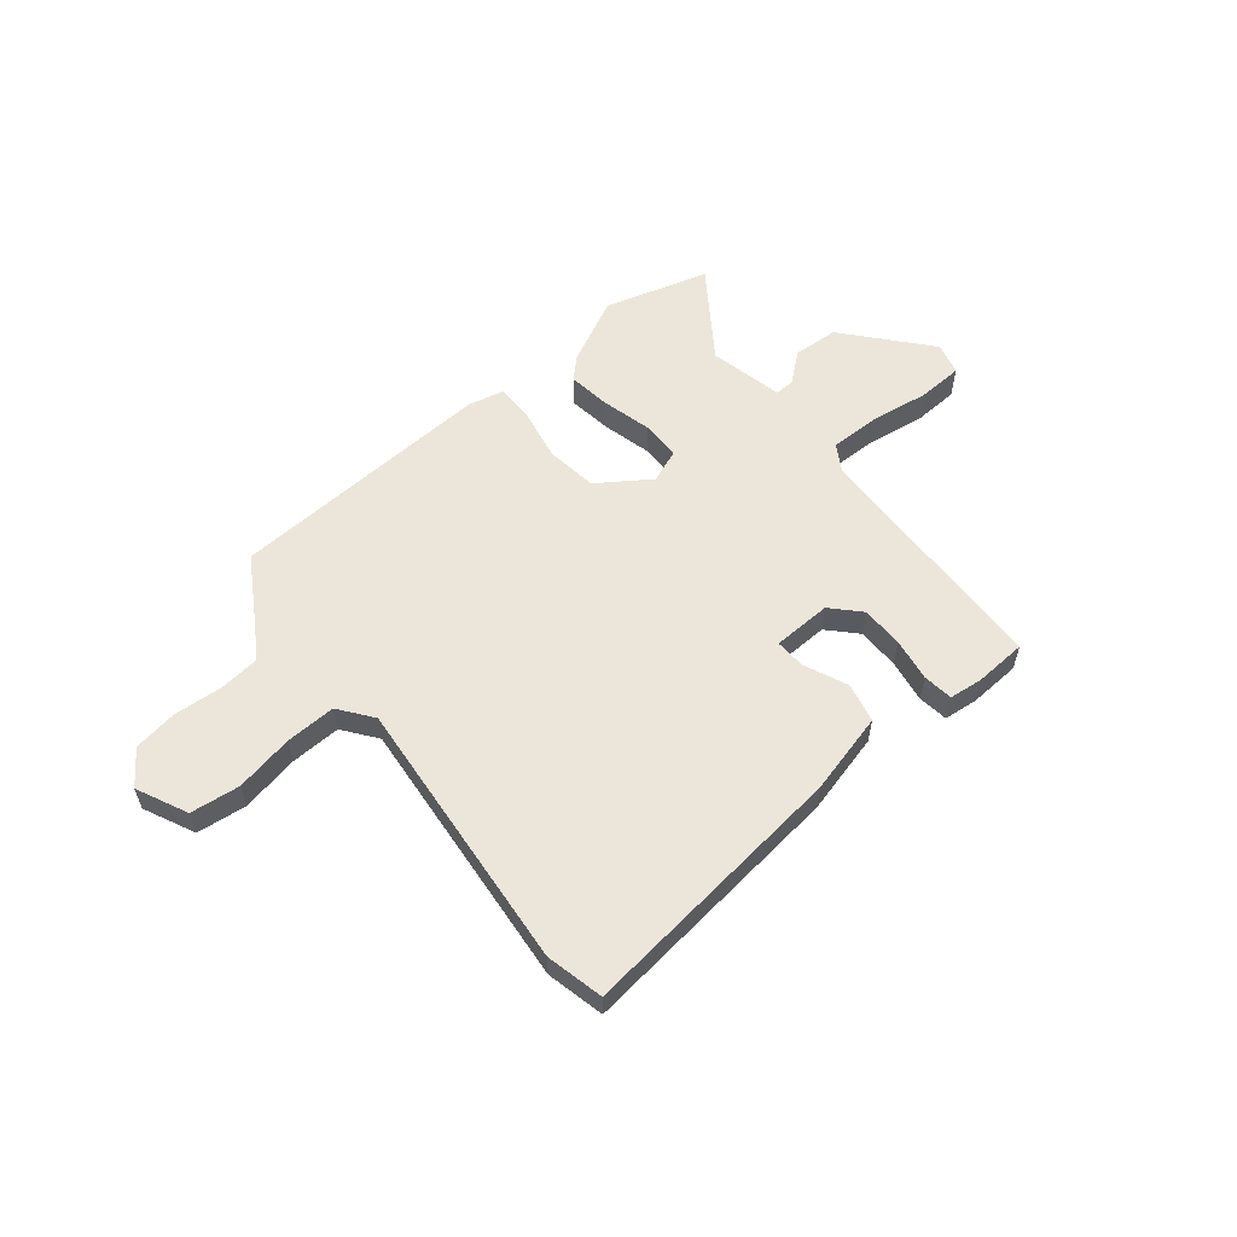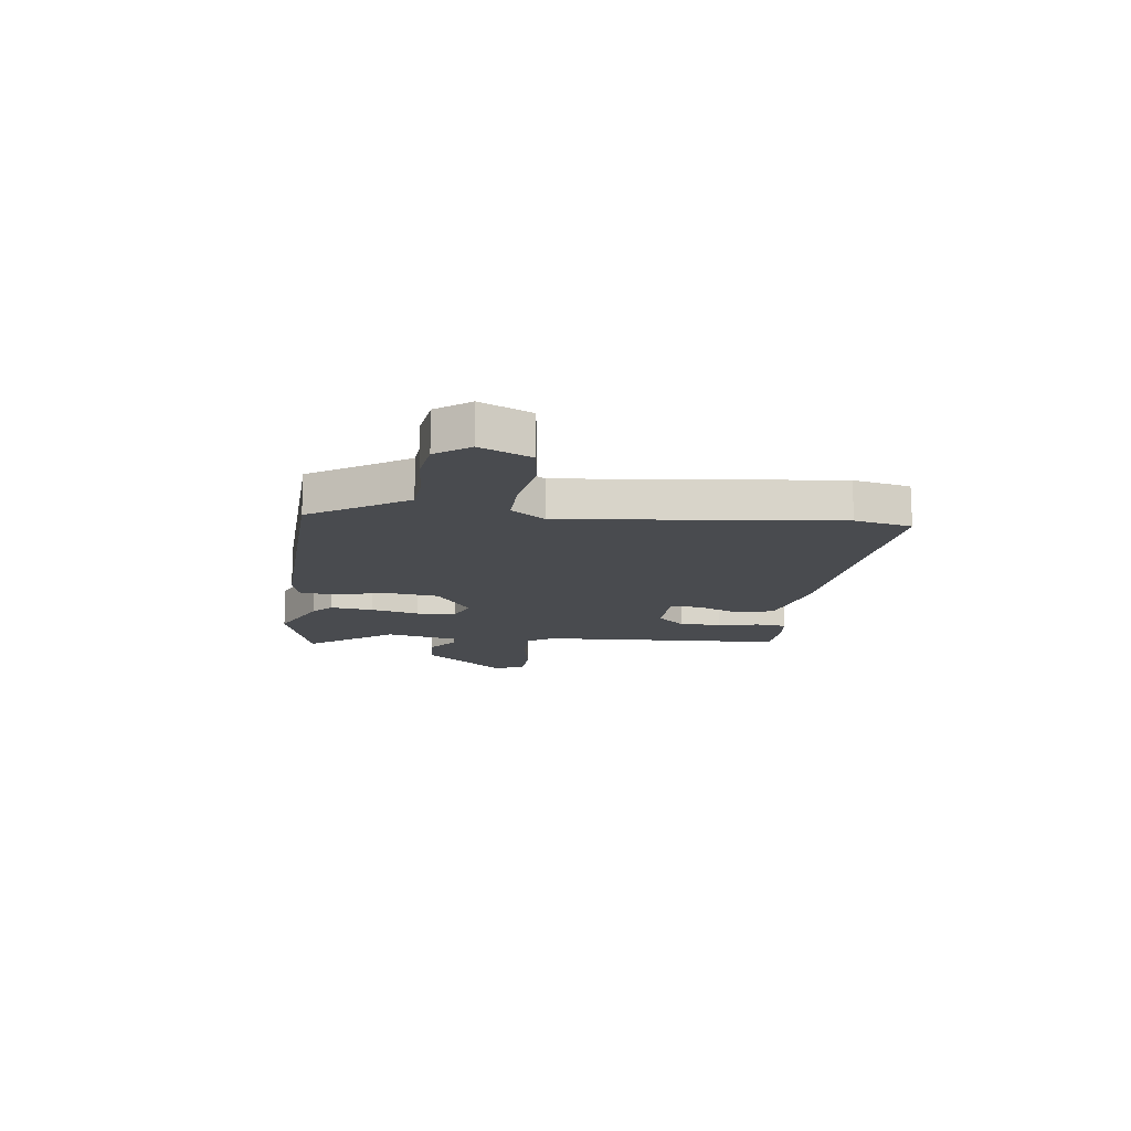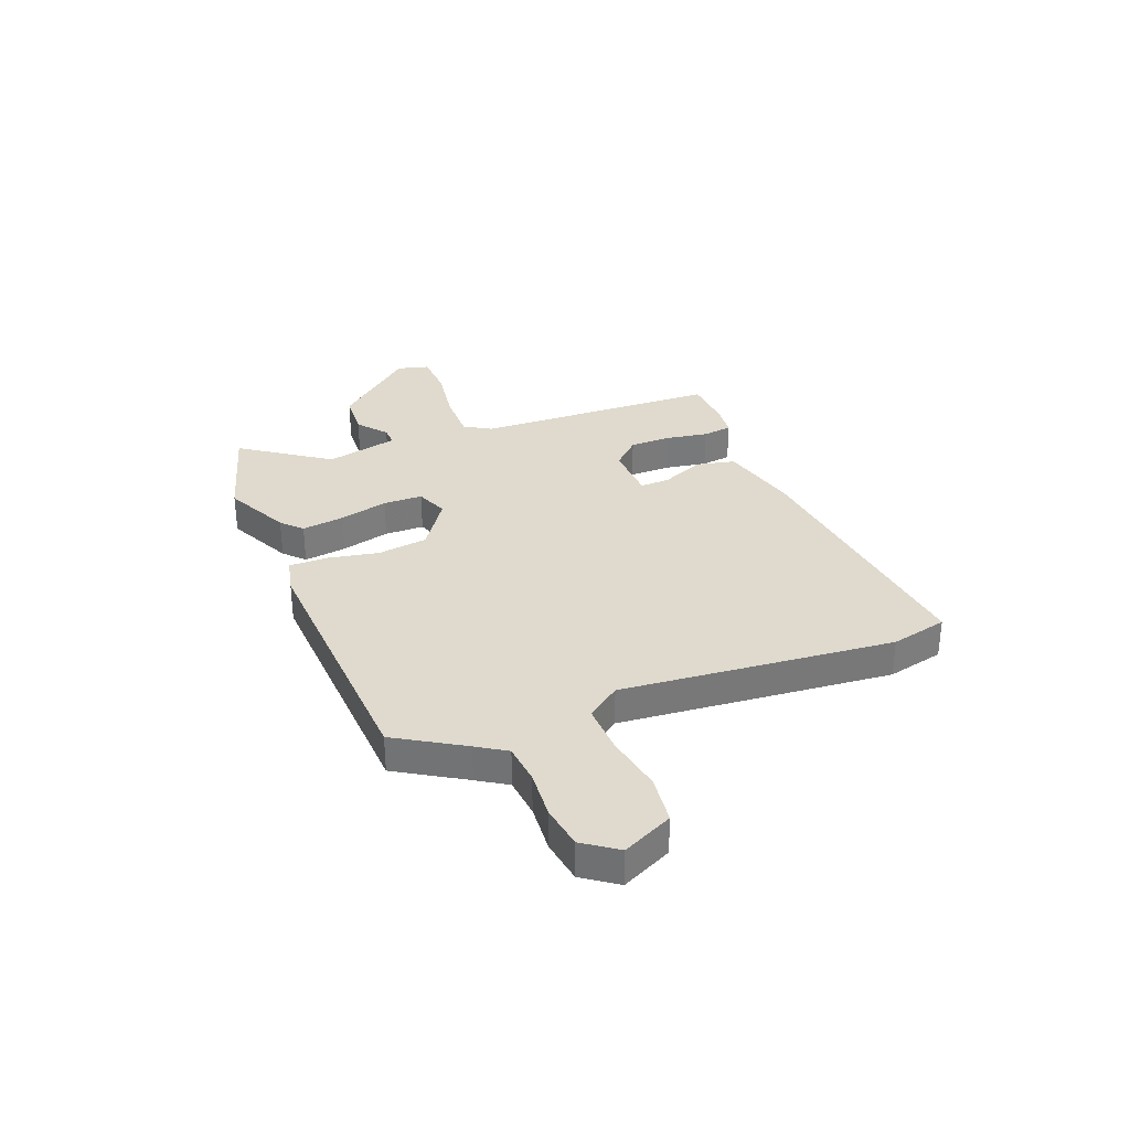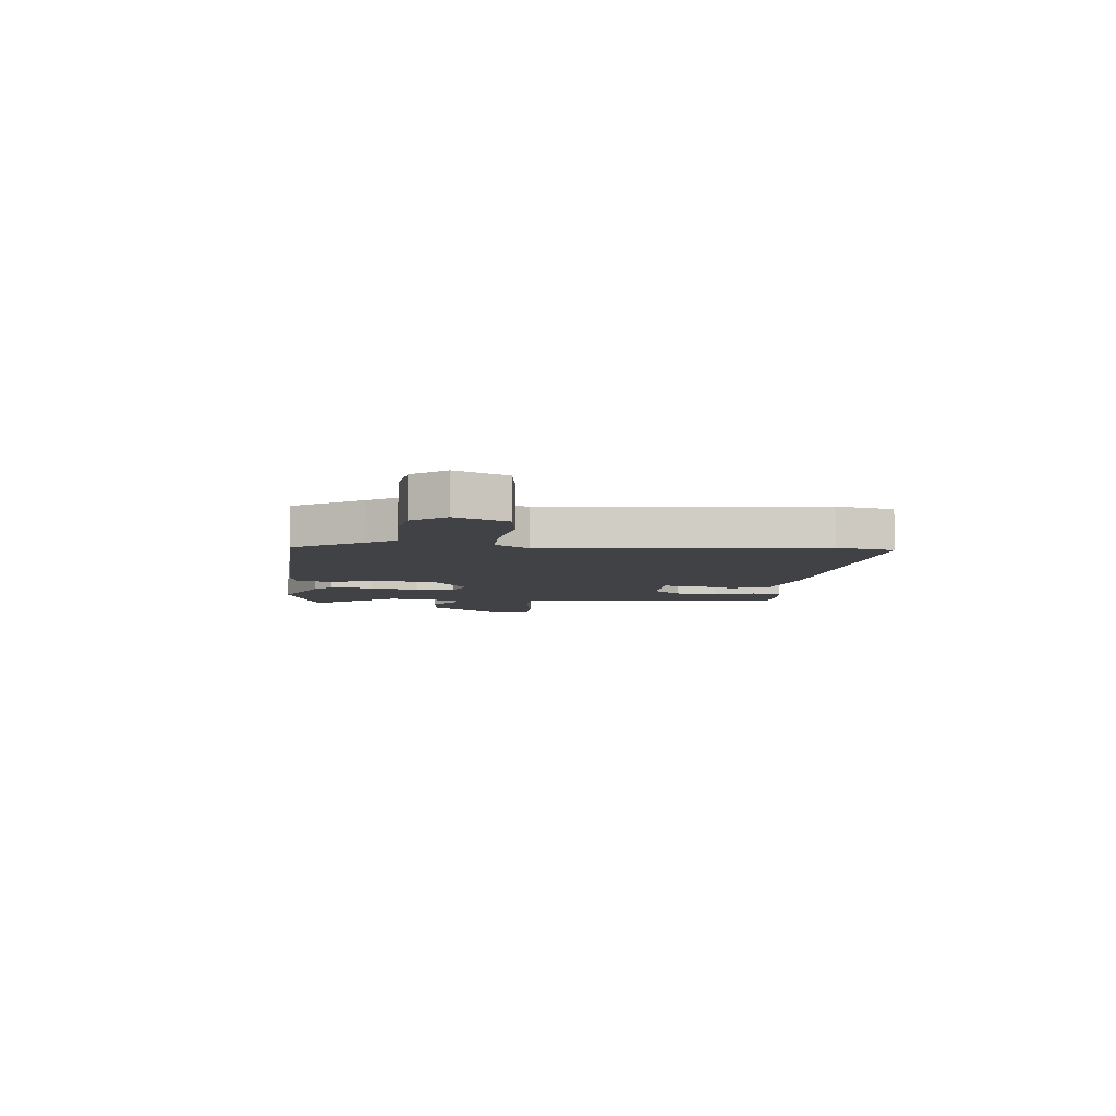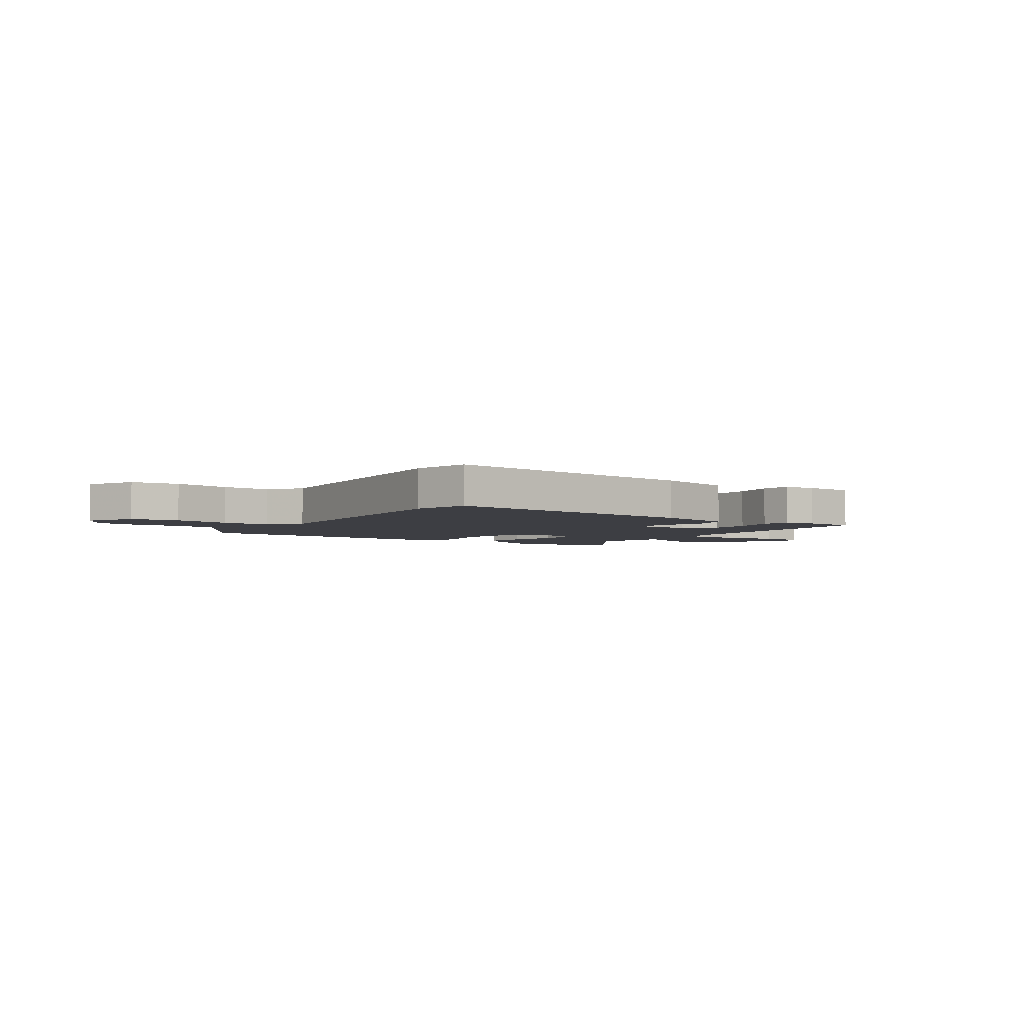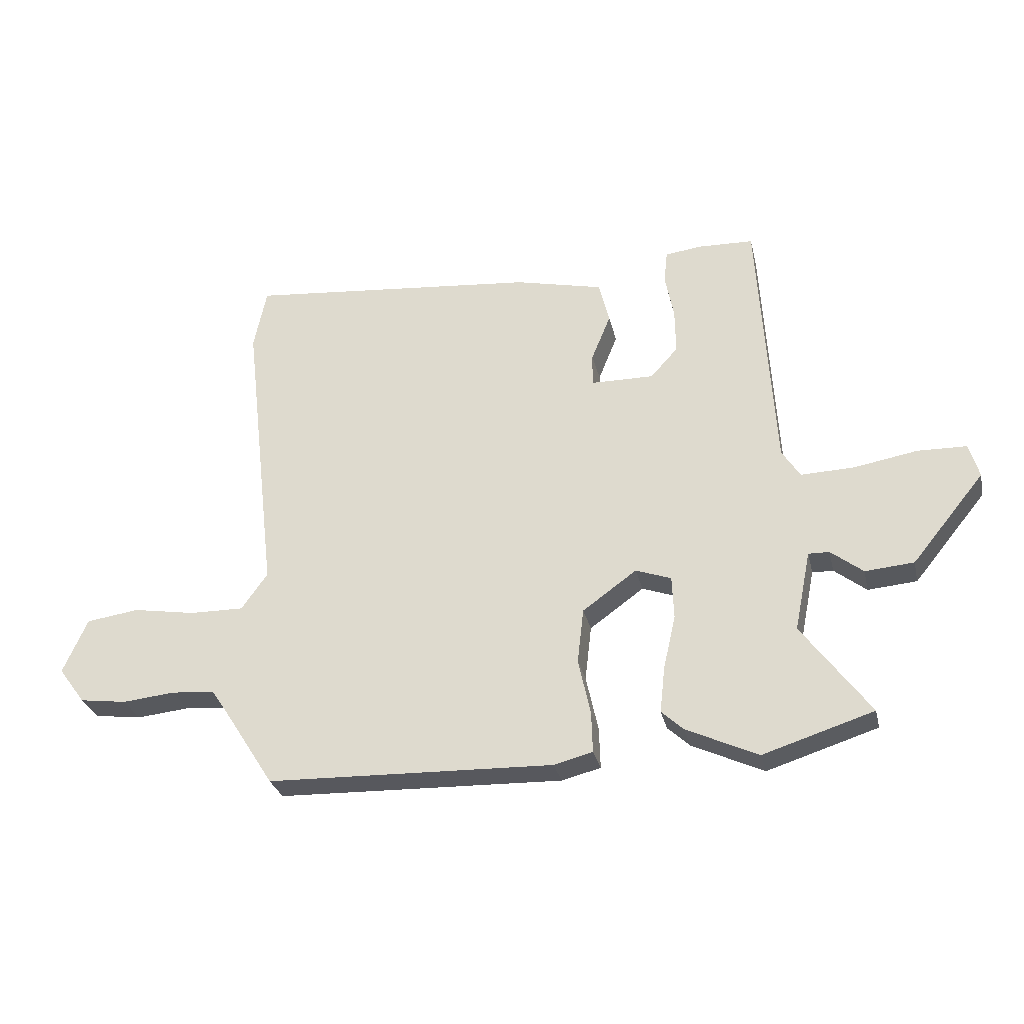
<metadata>
{"format":"obj","ext":"obj","renderer":"f3d","projection":"perspective","resolution":1024,"background":"white","views":[{"elev":57.5,"azim":-40.6,"up":"+Y"},{"elev":-14.2,"azim":-97.7,"up":"+Y"},{"elev":32.7,"azim":-112.7,"up":"+Y"},{"elev":-6.5,"azim":-95.9,"up":"+Y"},{"elev":-3.7,"azim":-36.0,"up":"+Y"},{"elev":-29.3,"azim":12.7,"up":"+Z"}]}
</metadata>
<code>
v 0.445 0.07 0.492
v 0.472 0.07 0.032
v 0.503 0.07 -0.017
v 0.595 0.07 -0.014
v 0.704 0.07 0.005
v 0.788 0.07 0.003
v 0.805 0.07 -0.056
v 0.68 0.07 -0.209
v 0.596 0.07 -0.216
v 0.541 0.07 -0.173
v 0.505 0.07 -0.172
v 0.477 0.07 -0.31
v 0.594 0.07 -0.47
v 0.404 0.07 -0.53
v 0.281 0.07 -0.473
v 0.243 0.07 -0.438
v 0.252 0.07 -0.358
v 0.273 0.07 -0.266
v 0.27 0.07 -0.192
v 0.209 0.07 -0.17
v 0.116 0.07 -0.237
v 0.105 0.07 -0.332
v 0.126 0.07 -0.428
v 0.128 0.07 -0.499
v 0.061 0.07 -0.516
v -0.432 0.07 -0.501
v -0.511 0.07 -0.377
v -0.547 0.07 -0.323
v -0.622 0.07 -0.317
v -0.712 0.07 -0.326
v -0.793 0.07 -0.315
v -0.839 0.07 -0.253
v -0.797 0.07 -0.158
v -0.706 0.07 -0.145
v -0.598 0.07 -0.163
v -0.505 0.07 -0.164
v -0.46 0.07 -0.101
v -0.519 0.07 0.408
v -0.497 0.07 0.515
v 0.006 0.07 0.468
v 0.157 0.07 0.433
v 0.175 0.07 0.36
v 0.142 0.07 0.279
v 0.141 0.07 0.223
v 0.25 0.07 0.222
v 0.297 0.07 0.274
v 0.296 0.07 0.352
v 0.281 0.07 0.431
v 0.287 0.07 0.487
v 0.349 0.07 0.495
v 0.445 0 0.492
v 0.472 0 0.032
v 0.503 0 -0.017
v 0.595 0 -0.014
v 0.704 0 0.005
v 0.788 0 0.003
v 0.805 0 -0.056
v 0.68 0 -0.209
v 0.596 0 -0.216
v 0.541 0 -0.173
v 0.505 0 -0.172
v 0.477 0 -0.31
v 0.594 0 -0.47
v 0.404 0 -0.53
v 0.281 0 -0.473
v 0.243 0 -0.438
v 0.252 0 -0.358
v 0.273 0 -0.266
v 0.27 0 -0.192
v 0.209 0 -0.17
v 0.116 0 -0.237
v 0.105 0 -0.332
v 0.126 0 -0.428
v 0.128 0 -0.499
v 0.061 0 -0.516
v -0.432 0 -0.501
v -0.511 0 -0.377
v -0.547 0 -0.323
v -0.622 0 -0.317
v -0.712 0 -0.326
v -0.793 0 -0.315
v -0.839 0 -0.253
v -0.797 0 -0.158
v -0.706 0 -0.145
v -0.598 0 -0.163
v -0.505 0 -0.164
v -0.46 0 -0.101
v -0.519 0 0.408
v -0.497 0 0.515
v 0.006 0 0.468
v 0.157 0 0.433
v 0.175 0 0.36
v 0.142 0 0.279
v 0.141 0 0.223
v 0.25 0 0.222
v 0.297 0 0.274
v 0.296 0 0.352
v 0.281 0 0.431
v 0.287 0 0.487
v 0.349 0 0.495
f 50 1 2
f 49 50 2
f 48 49 2
f 47 48 2
f 46 47 2
f 45 46 2 3
f 44 45 3
f 41 42 43
f 40 41 43
f 39 40 43
f 38 39 43
f 37 38 43
f 36 37 43 44
f 33 34 35
f 32 33 35
f 31 32 35
f 30 31 35
f 29 30 35
f 28 29 35 36
f 36 44 3
f 28 36 3
f 27 28 3
f 25 26 27
f 24 25 27
f 23 24 27
f 22 23 27
f 16 17 18
f 15 16 18
f 14 15 18
f 13 14 18
f 12 13 18
f 11 12 18 19
f 8 9 10
f 7 8 10
f 6 7 10
f 5 6 10
f 4 5 10
f 4 10 11
f 11 19 20
f 4 11 20
f 3 4 20
f 21 22 27
f 20 21 27
f 3 20 27
f 52 51 100
f 52 100 99
f 52 99 98
f 52 98 97
f 52 97 96
f 53 52 96 95
f 53 95 94
f 93 92 91
f 93 91 90
f 93 90 89
f 93 89 88
f 93 88 87
f 94 93 87 86
f 85 84 83
f 85 83 82
f 85 82 81
f 85 81 80
f 85 80 79
f 86 85 79 78
f 53 94 86
f 53 86 78
f 53 78 77
f 77 76 75
f 77 75 74
f 77 74 73
f 77 73 72
f 68 67 66
f 68 66 65
f 68 65 64
f 68 64 63
f 68 63 62
f 69 68 62 61
f 60 59 58
f 60 58 57
f 60 57 56
f 60 56 55
f 60 55 54
f 61 60 54
f 70 69 61
f 70 61 54
f 70 54 53
f 77 72 71
f 77 71 70
f 77 70 53
f 1 51 52 2
f 2 52 53 3
f 3 53 54 4
f 4 54 55 5
f 5 55 56 6
f 6 56 57 7
f 7 57 58 8
f 8 58 59 9
f 9 59 60 10
f 10 60 61 11
f 11 61 62 12
f 12 62 63 13
f 13 63 64 14
f 14 64 65 15
f 15 65 66 16
f 16 66 67 17
f 17 67 68 18
f 18 68 69 19
f 19 69 70 20
f 20 70 71 21
f 21 71 72 22
f 22 72 73 23
f 23 73 74 24
f 24 74 75 25
f 25 75 76 26
f 26 76 77 27
f 27 77 78 28
f 28 78 79 29
f 29 79 80 30
f 30 80 81 31
f 31 81 82 32
f 32 82 83 33
f 33 83 84 34
f 34 84 85 35
f 35 85 86 36
f 36 86 87 37
f 37 87 88 38
f 38 88 89 39
f 39 89 90 40
f 40 90 91 41
f 41 91 92 42
f 42 92 93 43
f 43 93 94 44
f 44 94 95 45
f 45 95 96 46
f 46 96 97 47
f 47 97 98 48
f 48 98 99 49
f 49 99 100 50
f 50 100 51 1

</code>
